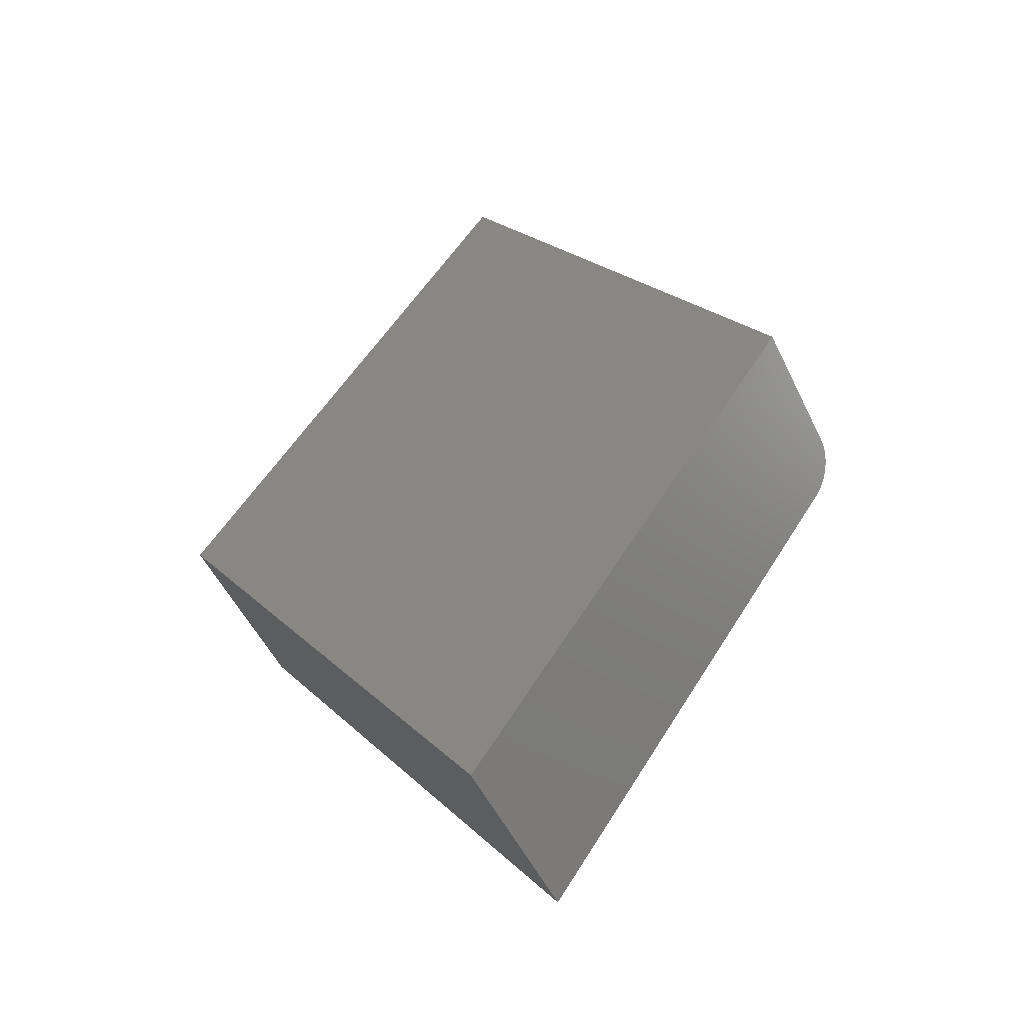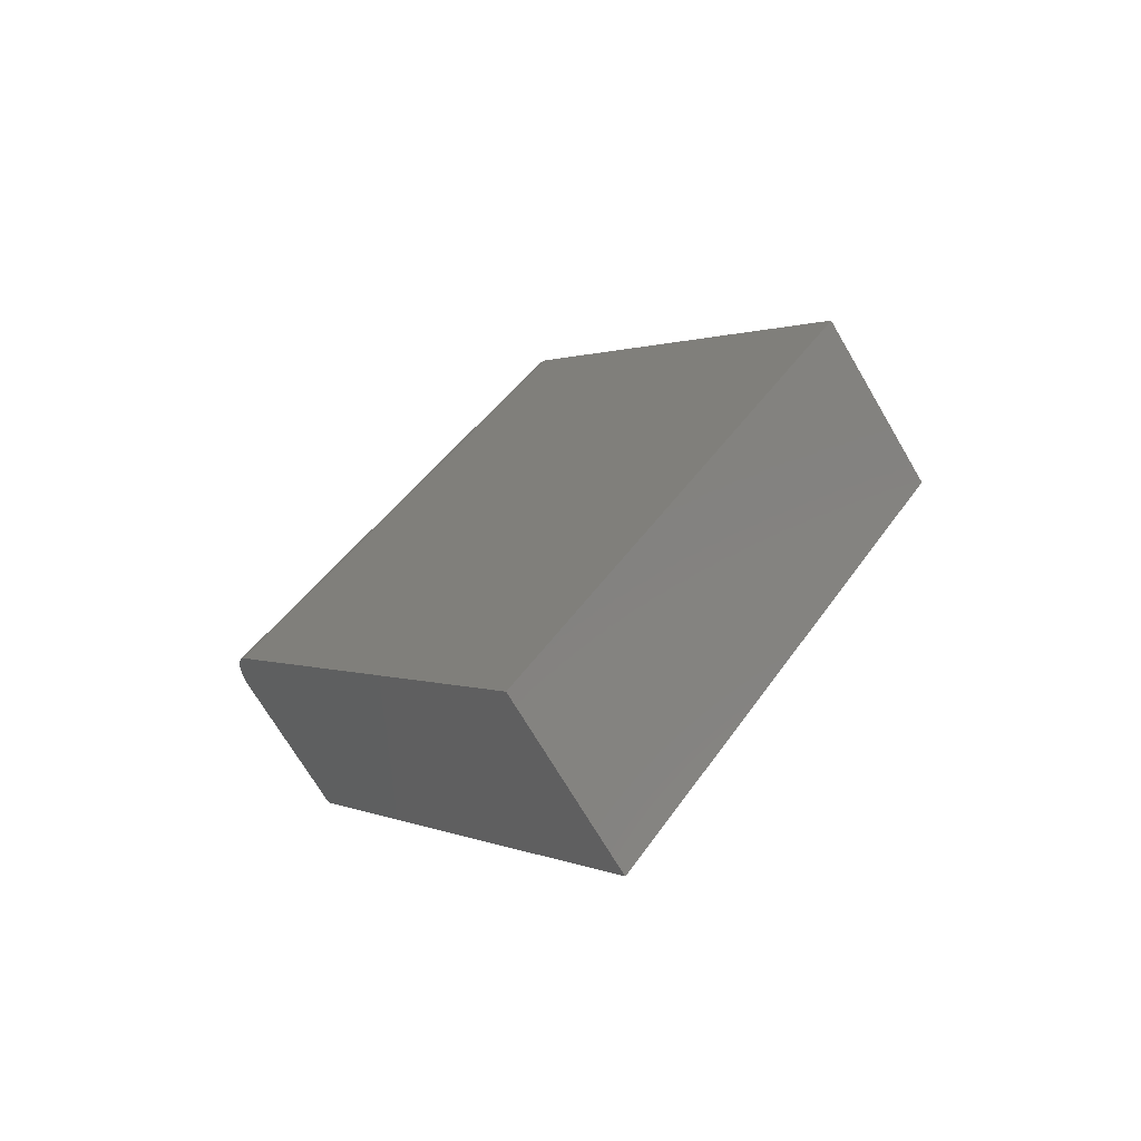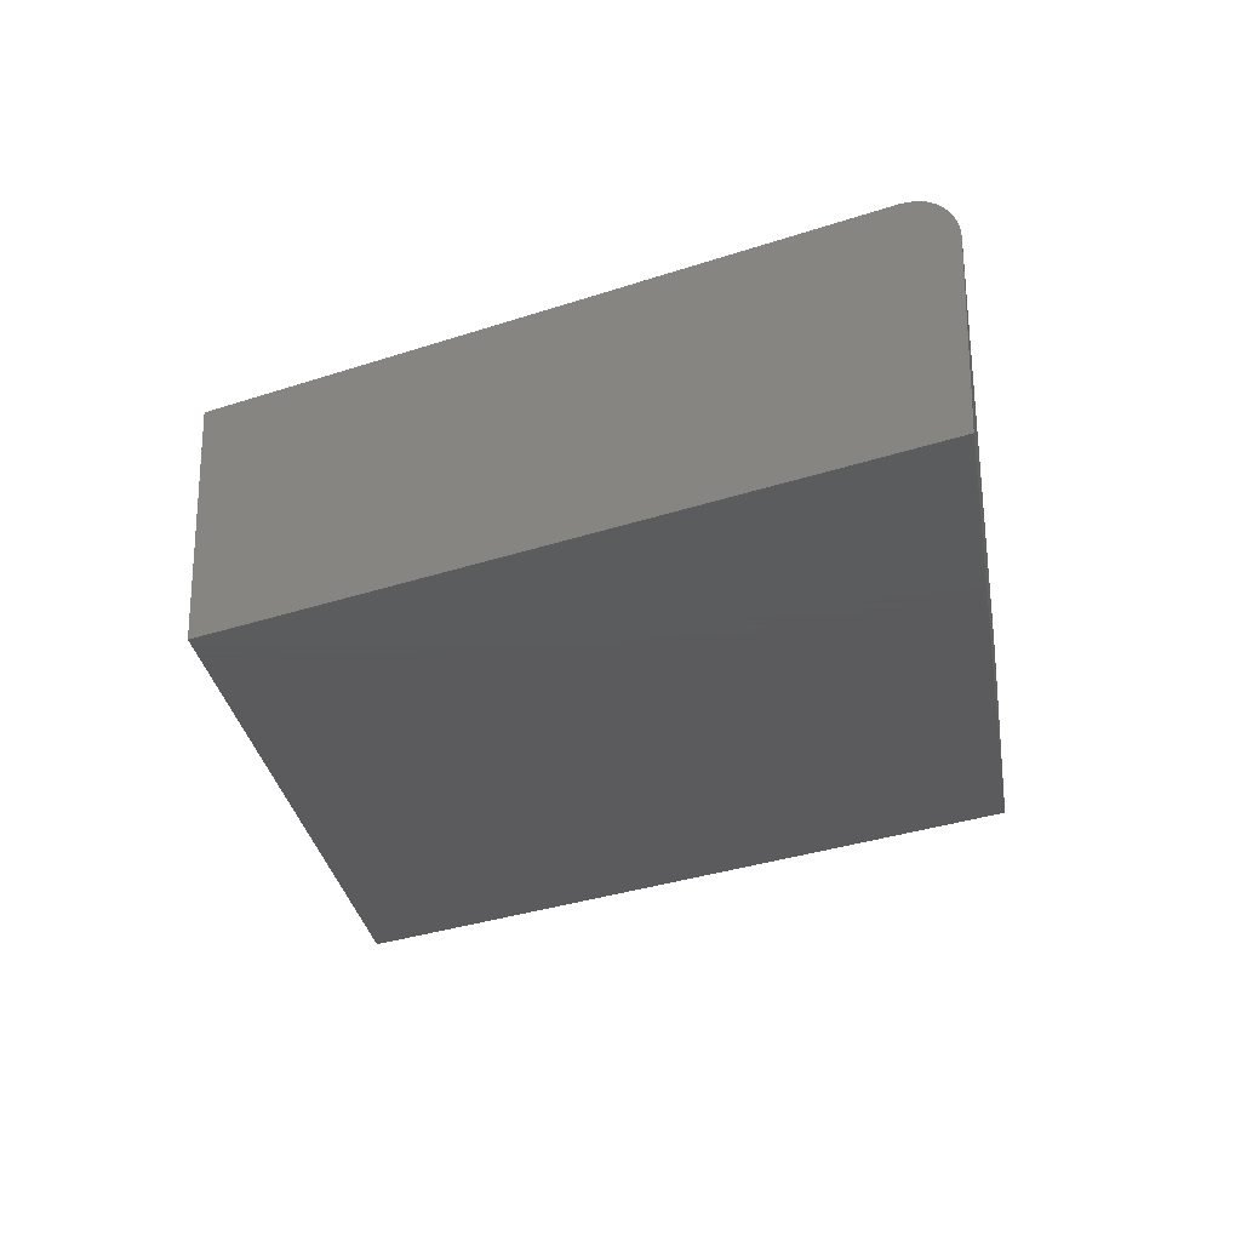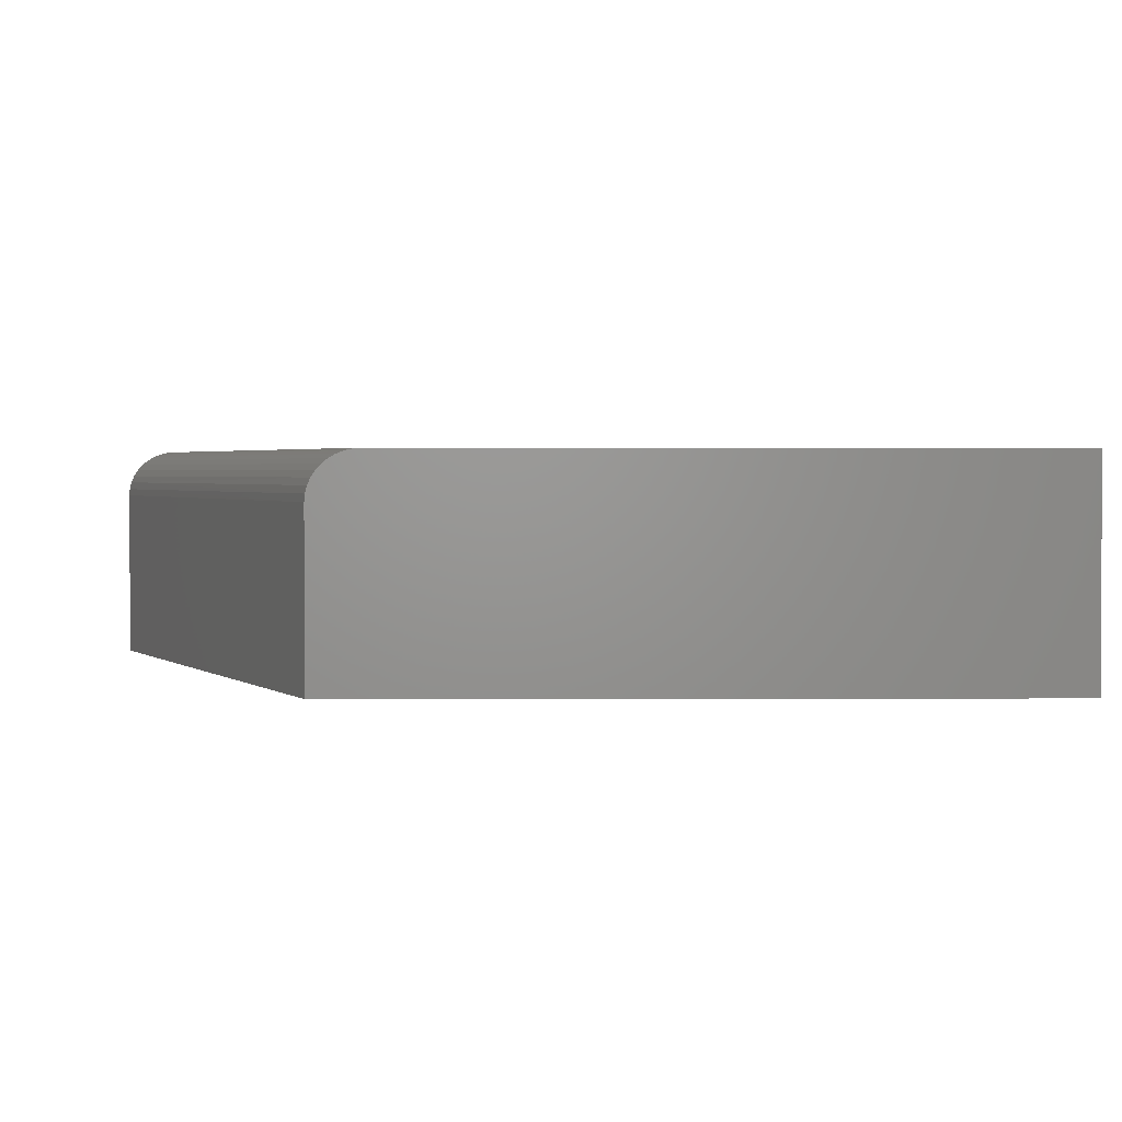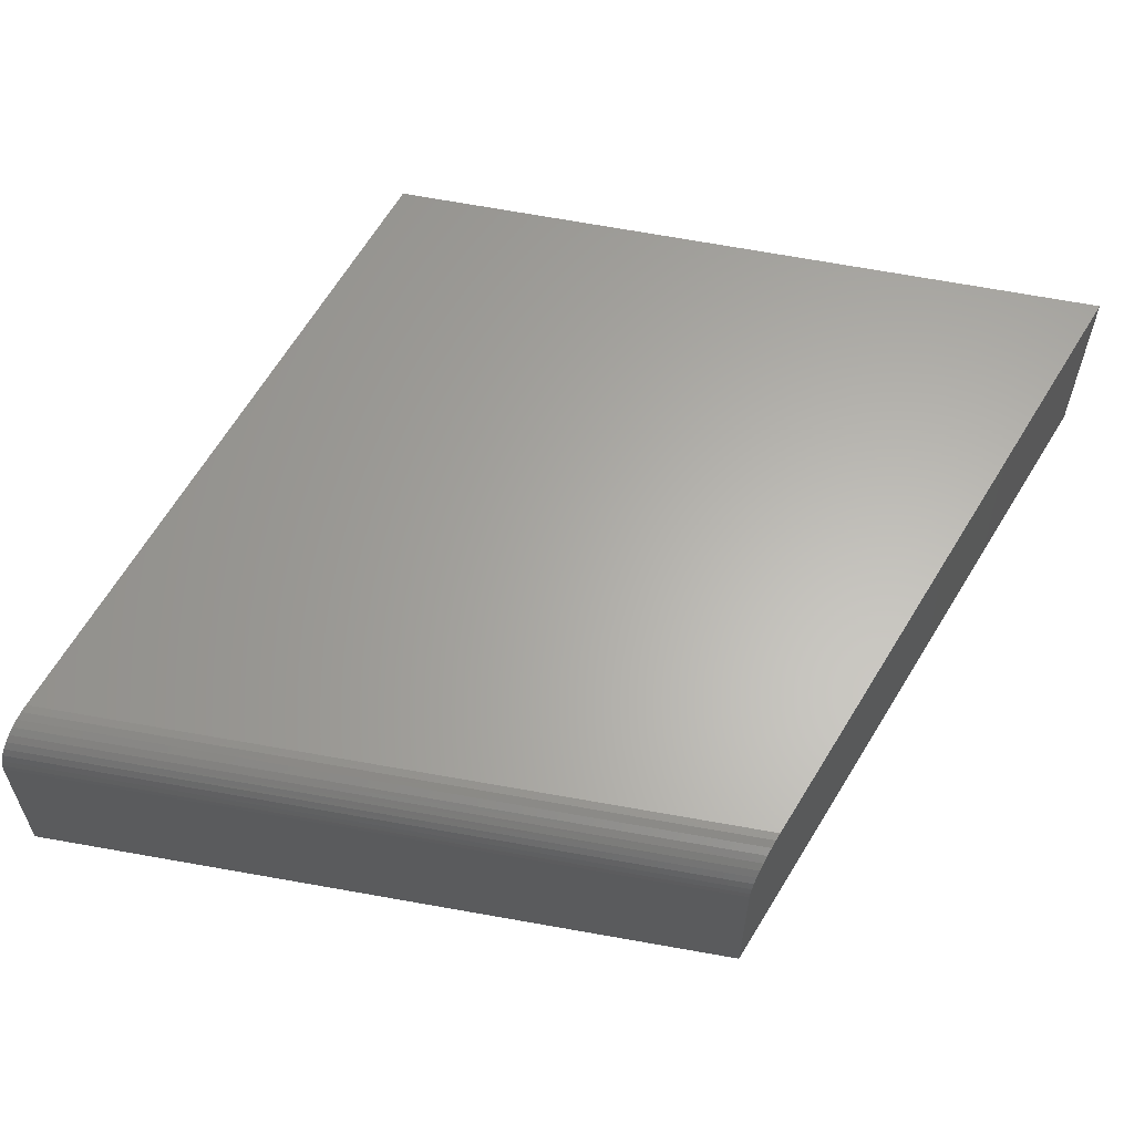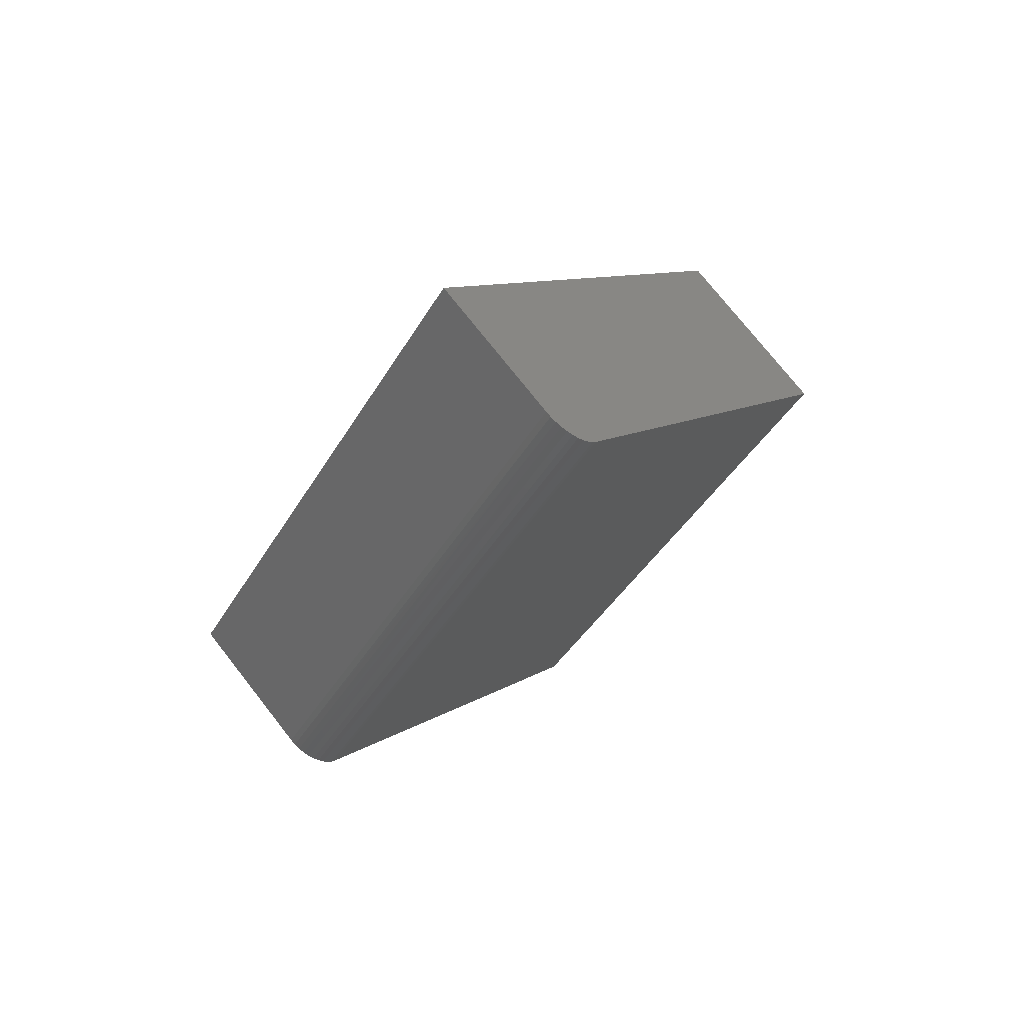
<metadata>
{"format":"stl","ext":"stl","renderer":"f3d","projection":"perspective","resolution":1024,"background":"white","views":[{"elev":-51.7,"azim":25.3,"up":"+Z"},{"elev":-69.8,"azim":-149.7,"up":"+Z"},{"elev":-27.3,"azim":-26.4,"up":"+Y"},{"elev":1.9,"azim":124.0,"up":"+Y"},{"elev":63.4,"azim":65.7,"up":"+Y"},{"elev":74.6,"azim":141.9,"up":"+Z"}]}
</metadata>
<code>
# stl→obj: 28 verts, 52 faces
v -0.5234 0 0
v -0.02893 5.49e-17 0.7006
v 0.009457 5.916e-17 -0.7549
v 0.4933 1.129e-16 -0.05496
v 0.009457 -0.0625 0.7549
v 0.007694 -0.04378 0.7524
v 0.009457 -0.2891 0.7549
v 0.009054 -0.05346 0.7544
v -0.00624 -0.01209 0.7327
v -0.01144 -0.006872 0.7253
v -0.01706 -0.00307 0.7174
v -0.5234 -0.2891 0
v -0.02291 -0.0007731 0.7091
v 0.005428 -0.03463 0.7492
v 0.002261 -0.02608 0.7447
v -0.001684 -0.01848 0.7392
v 0.5312 -0.2891 -6.458e-17
v 0.5312 -0.0625 2.22e-16
v 0.5294 -0.04309 -0.002721
v 0.5308 -0.0527 -0.0006795
v 0.009457 -0.2891 -0.7549
v 0.4991 -0.0007457 -0.0465
v 0.5049 -0.003009 -0.03812
v 0.5104 -0.006758 -0.0301
v 0.5155 -0.01181 -0.02282
v 0.52 -0.01817 -0.01622
v 0.524 -0.02568 -0.01055
v 0.5271 -0.03397 -0.006065
f 1 2 3
f 3 2 4
f 5 6 7
f 5 8 6
f 9 10 11
f 12 7 13
f 12 13 2
f 12 2 1
f 13 7 6
f 13 6 14
f 13 14 15
f 13 15 16
f 13 16 9
f 13 9 11
f 17 18 7
f 7 18 5
f 18 19 20
f 17 21 3
f 17 3 4
f 17 4 22
f 17 22 23
f 17 23 24
f 17 24 25
f 17 25 26
f 17 26 27
f 17 27 28
f 17 28 19
f 17 19 18
f 4 13 22
f 4 2 13
f 22 13 11
f 22 11 23
f 23 11 10
f 23 10 24
f 24 10 9
f 24 9 25
f 25 9 16
f 25 16 26
f 26 16 15
f 26 15 27
f 27 15 14
f 27 14 28
f 28 14 6
f 5 18 8
f 8 18 20
f 8 20 6
f 6 20 19
f 6 19 28
f 21 17 12
f 12 17 7
f 12 1 21
f 21 1 3

</code>
